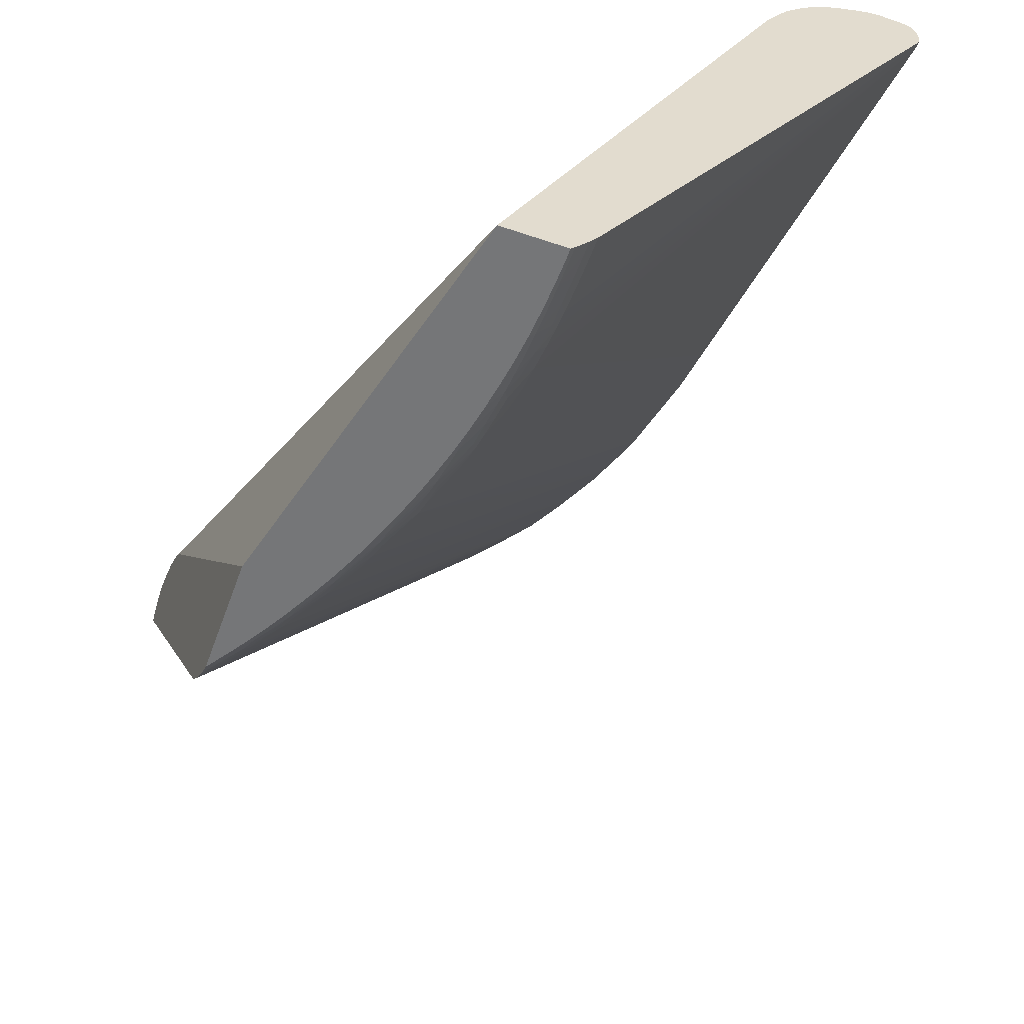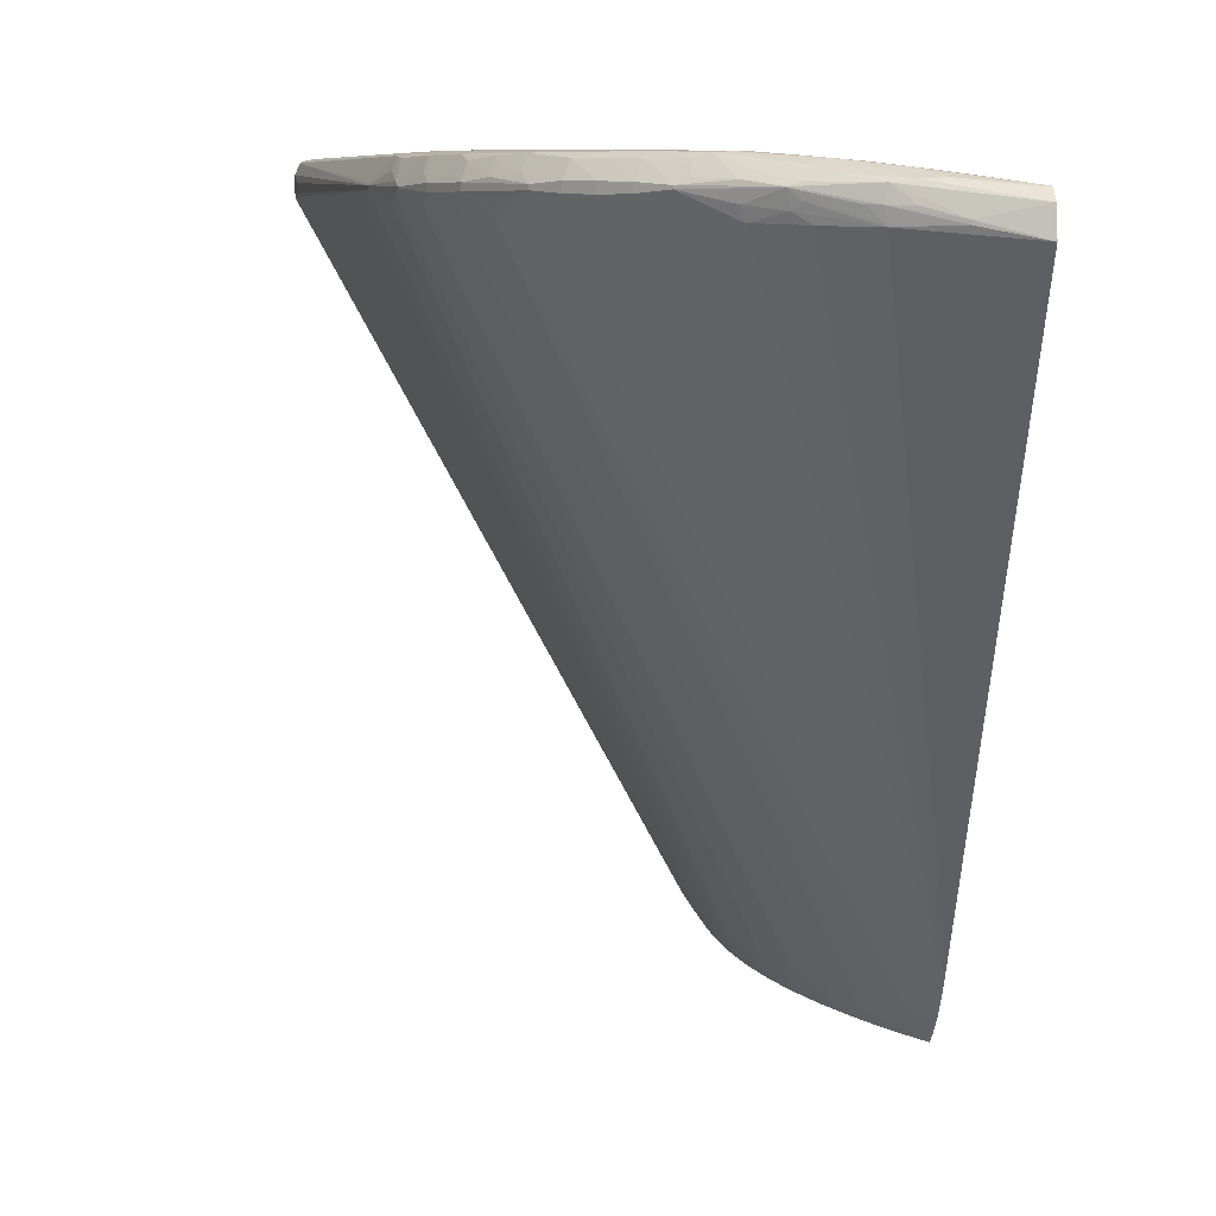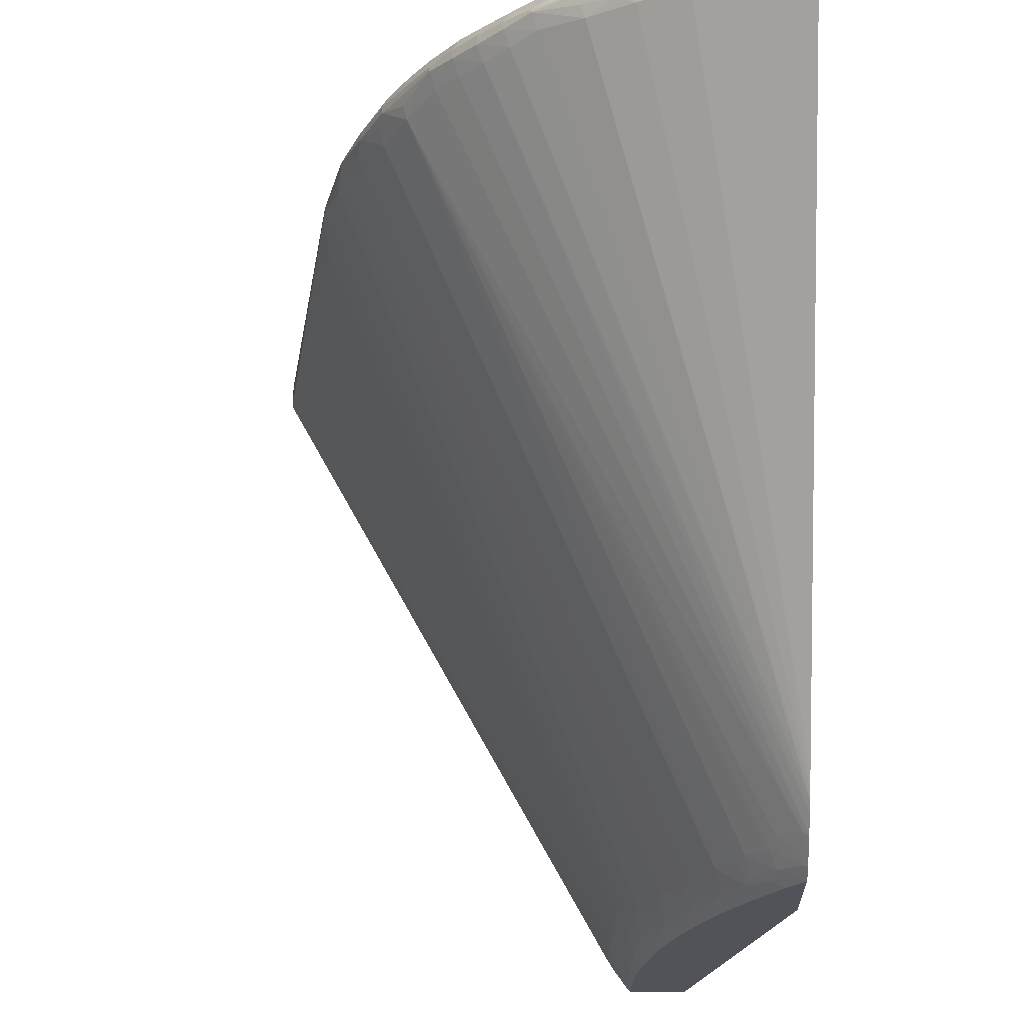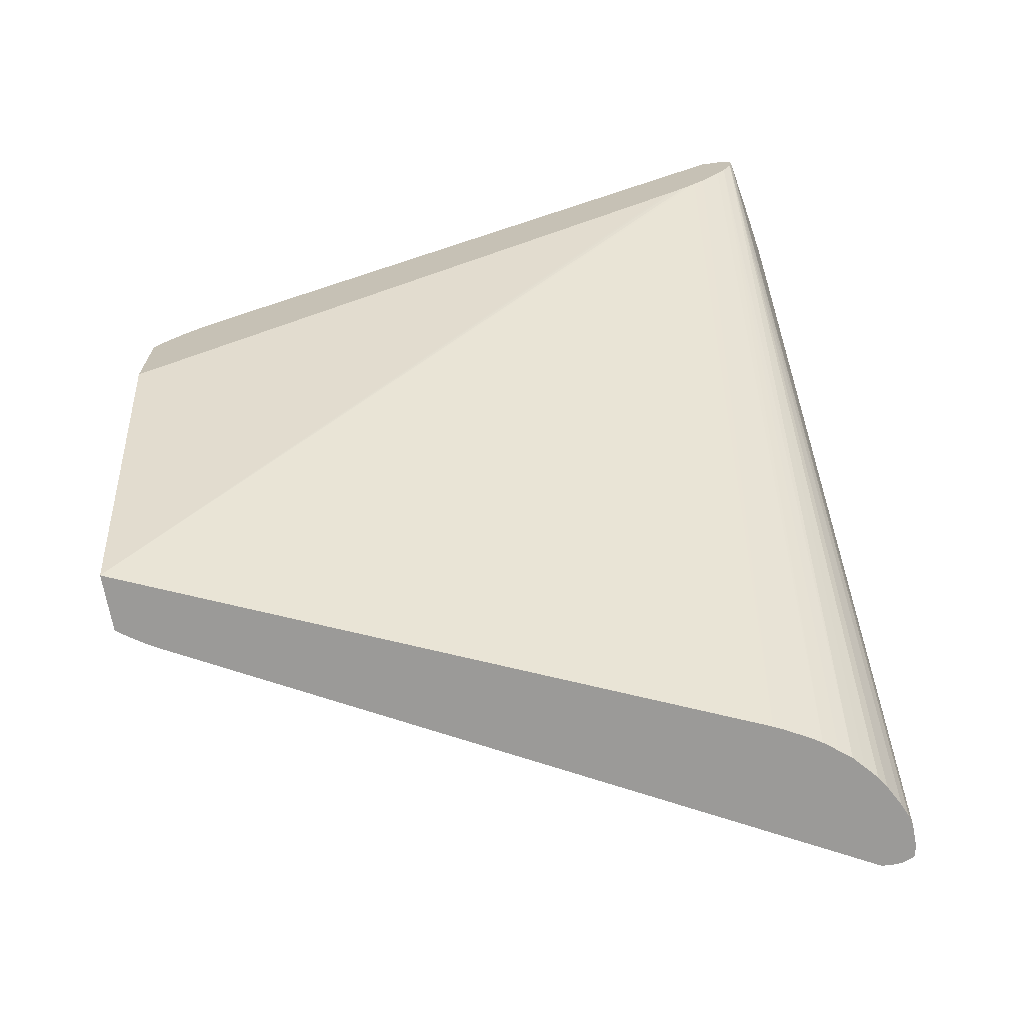
<metadata>
{"format":"obj","ext":"obj","renderer":"f3d","projection":"perspective","resolution":1024,"background":"white","views":[{"elev":-56.8,"azim":-19.6,"up":"+Z"},{"elev":7.7,"azim":176.6,"up":"+Z"},{"elev":-22.7,"azim":-178.9,"up":"+Z"},{"elev":-69.4,"azim":-79.9,"up":"+Y"}]}
</metadata>
<code>
v 0.08616 0.04456 0.036
v 0.08814 0.0406 0.03593
v 0.08616 0.04654 0.03594
v 0.08418 0.05051 0.03594
v 0.08219 0.05248 0.03595
v 0.07824 0.05842 0.0359
v 0.07625 0.06041 0.03587
v 0.09418 0.0002159 0.03587
v 0.09607 0.0002159 0.0359
v 0.08947 0.03862 0.03583
v 0.08767 0.04456 0.03585
v 0.08613 0.04837 0.03582
v 0.08542 0.05051 0.03577
v 0.08416 0.05238 0.0358
v 0.08169 0.05644 0.03578
v 0.08021 0.05644 0.03592
v 0.07619 0.06233 0.03579
v 0.07416 0.06429 0.03576
v 0.07428 0.06239 0.03582
v 0.09319 0.0002159 0.03562
v 0.06895 0.06692 0.03569
v 0.06635 0.06833 0.03547
v 0.06239 0.07031 0.03507
v 0.05843 0.07229 0.03453
v 0.05312 0.07481 0.03372
v 0.09699 0.0002159 0.0357
v 0.08931 0.0406 0.03576
v 0.08918 0.04185 0.03569
v 0.08735 0.04654 0.03576
v 0.08522 0.05165 0.03569
v 0.08718 0.04761 0.03567
v 0.08349 0.054 0.03575
v 0.08132 0.05757 0.0357
v 0.08012 0.05831 0.03579
v 0.07821 0.06036 0.0358
v 0.07753 0.06164 0.03573
v 0.07548 0.06357 0.03572
v 0.07343 0.06546 0.0357
v 0.07229 0.06584 0.03573
v 0.06983 0.06749 0.03569
v 0.06895 0.06749 0.03569
v 0.09277 0.0002159 0.03544
v 0.06437 0.07031 0.03525
v 0.06041 0.07229 0.03476
v 0.05312 0.07538 0.03371
v 0.05312 0.07382 0.03351
v 0.0921 0.0002159 0.03516
v 0.09712 0.0002159 0.03558
v 0.09126 0.03665 0.03403
v 0.09116 0.03788 0.0338
v 0.08955 0.04254 0.03477
v 0.08893 0.04317 0.03551
v 0.08727 0.04977 0.03395
v 0.08552 0.05238 0.03464
v 0.08481 0.05296 0.03529
v 0.08306 0.05532 0.0356
v 0.08931 0.04456 0.03409
v 0.08914 0.04559 0.03371
v 0.0875 0.04837 0.03463
v 0.08168 0.05831 0.03456
v 0.07885 0.061 0.03537
v 0.0794 0.05968 0.03572
v 0.0768 0.06296 0.03534
v 0.07475 0.06489 0.03528
v 0.07229 0.06683 0.03521
v 0.07115 0.06722 0.03563
v 0.06635 0.07031 0.03494
v 0.06437 0.07197 0.03441
v 0.06249 0.07245 0.03446
v 0.06041 0.07371 0.03413
v 0.05843 0.07392 0.03419
v 0.05384 0.07533 0.03371
v 0.05312 0.07637 0.03282
v 0.05312 0.07223 0.03268
v 0.08712 0.0002159 0.03172
v 0.08814 0.0002159 0.03261
v 0.08927 0.0002159 0.03357
v 0.09027 0.0002159 0.03419
v 0.0975 0.0002159 0.03468
v 0.09722 0.002532 0.03406
v 0.09116 0.03788 0.03352
v 0.08727 0.04977 0.03335
v 0.08528 0.05367 0.03397
v 0.08419 0.05449 0.03478
v 0.08357 0.05601 0.03428
v 0.08274 0.05658 0.03482
v 0.08914 0.04559 0.03363
v 0.08129 0.05952 0.03384
v 0.08007 0.06027 0.0346
v 0.07942 0.06162 0.03405
v 0.07749 0.06361 0.03402
v 0.07613 0.06425 0.03465
v 0.07546 0.06553 0.03396
v 0.07405 0.06616 0.03453
v 0.07229 0.06777 0.03422
v 0.06978 0.06961 0.03409
v 0.06814 0.07029 0.03432
v 0.0619 0.07347 0.03392
v 0.06635 0.07153 0.03399
v 0.05761 0.07532 0.03189
v 0.05312 0.07679 0.03069
v 0.05312 0.07099 0.0319
v 0.08531 0.0002159 0.02949
v 0.0859 0.0002159 0.03023
v 0.08627 0.0002159 0.0307
v 0.09755 0.0002159 0.03362
v 0.09722 0.002532 0.03328
v 0.08955 0.04253 0.03256
v 0.08931 0.04456 0.03325
v 0.09741 0.0009955 0.03294
v 0.09126 0.03665 0.03325
v 0.06695 0.01299 -0.02071
v 0.06653 0.01486 -0.02079
v 0.06551 0.01643 -0.02201
v 0.06534 0.01775 -0.02175
v 0.08526 0.05168 0.03163
v 0.08555 0.05239 0.03271
v 0.08528 0.05367 0.0334
v 0.0875 0.04841 0.03268
v 0.0872 0.04767 0.03165
v 0.08129 0.05952 0.03347
v 0.07942 0.06162 0.0333
v 0.07749 0.06361 0.03322
v 0.07546 0.06553 0.03328
v 0.07336 0.06739 0.03377
v 0.06735 0.07131 0.03368
v 0.06217 0.0736 0.03268
v 0.06041 0.07425 0.03268
v 0.05761 0.07532 0.03159
v 0.06193 0.07352 0.03145
v 0.05312 0.04498 -0.01807
v 0.05312 0.06997 0.03109
v 0.08468 0.0002159 0.02851
v 0.08506 0.0002159 0.02911
v 0.09748 0.0002159 0.03287
v 0.06519 0.01882 -0.02147
v 0.06358 0.02278 -0.02209
v 0.0634 0.02382 -0.02182
v 0.0672 0.008919 -0.02151
v 0.06705 0.0109 -0.02123
v 0.09107 0.03344 0.03172
v 0.06589 0.01288 -0.02261
v 0.06568 0.01486 -0.0223
v 0.06504 0.01486 -0.02329
v 0.0649 0.01699 -0.02271
v 0.06437 0.01882 -0.02277
v 0.06381 0.02063 -0.0228
v 0.0832 0.05548 0.03168
v 0.06124 0.02936 -0.0215
v 0.05959 0.03201 -0.02202
v 0.08348 0.05589 0.03268
v 0.06183 0.02674 -0.02241
v 0.06154 0.02804 -0.02199
v 0.08082 0.05898 0.03215
v 0.08012 0.0603 0.03272
v 0.07892 0.06108 0.03197
v 0.077 0.06312 0.0319
v 0.07499 0.06509 0.03196
v 0.07292 0.06698 0.03221
v 0.07336 0.06739 0.03353
v 0.06735 0.07131 0.03364
v 0.06316 0.07317 0.03268
v 0.06639 0.07161 0.03286
v 0.06708 0.07109 0.03232
v 0.06576 0.07152 0.03152
v 0.05312 0.04422 -0.01923
v 0.05312 0.06888 0.03013
v 0.08359 0.0002159 0.02654
v 0.06748 0.0002159 -0.022
v 0.06747 0.0009955 -0.022
v 0.06744 0.002974 -0.02195
v 0.06739 0.004953 -0.02186
v 0.06735 0.00604 -0.0218
v 0.06729 0.007367 -0.02168
v 0.06319 0.02119 -0.02349
v 0.06291 0.02278 -0.02308
v 0.06137 0.02568 -0.02373
v 0.06642 0.008919 -0.02277
v 0.06598 0.01106 -0.02296
v 0.06525 0.01288 -0.02359
v 0.06535 0.01181 -0.02375
v 0.06405 0.01486 -0.02459
v 0.06381 0.01684 -0.02431
v 0.06355 0.01882 -0.02398
v 0.0634 0.01987 -0.02379
v 0.05923 0.03333 -0.02146
v 0.05785 0.03467 -0.02235
v 0.05752 0.03578 -0.0219
v 0.05578 0.03812 -0.02222
v 0.05534 0.03943 -0.0216
v 0.05353 0.04165 -0.02185
v 0.05983 0.03054 -0.02272
v 0.05911 0.03109 -0.02334
v 0.05851 0.03282 -0.02289
v 0.06114 0.02674 -0.0234
v 0.06073 0.02871 -0.0227
v 0.05312 0.04191 -0.02211
v 0.05312 0.04297 -0.02088
v 0.05312 0.04312 -0.02069
v 0.05312 0.04373 -0.01992
v 0.06942 0.06938 0.03164
v 0.06973 0.06958 0.03268
v 0.05312 0.06791 0.02914
v 0.08317 0.0002159 0.0257
v 0.06684 0.0002159 -0.02299
v 0.06684 0.0009955 -0.02299
v 0.06681 0.002974 -0.02294
v 0.06676 0.004953 -0.02285
v 0.06678 0.006797 -0.02258
v 0.06192 0.02278 -0.02439
v 0.06163 0.02436 -0.02405
v 0.06078 0.02491 -0.02478
v 0.06006 0.02662 -0.02478
v 0.0597 0.02872 -0.02409
v 0.05945 0.02977 -0.0238
v 0.06557 0.008919 -0.02404
v 0.06546 0.01049 -0.02389
v 0.06476 0.01106 -0.02464
v 0.06432 0.01285 -0.02478
v 0.0641 0.0139 -0.02478
v 0.0639 0.01486 -0.02478
v 0.06343 0.01684 -0.02478
v 0.06288 0.01882 -0.02478
v 0.06244 0.02024 -0.02478
v 0.06231 0.02066 -0.02478
v 0.05742 0.03365 -0.02374
v 0.05712 0.03467 -0.02334
v 0.05641 0.03657 -0.02272
v 0.05528 0.03736 -0.02354
v 0.05489 0.03871 -0.02284
v 0.05384 0.04042 -0.02262
v 0.05349 0.03963 -0.02378
v 0.05312 0.04061 -0.02333
v 0.05312 0.04087 -0.02309
v 0.05312 0.067 0.02811
v 0.06073 0.0002159 -0.02478
v 0.06585 0.0002159 -0.0244
v 0.06585 0.0009955 -0.0244
v 0.06582 0.002974 -0.02436
v 0.06577 0.004953 -0.02429
v 0.06568 0.00694 -0.02418
v 0.0616 0.02278 -0.02478
v 0.06084 0.02476 -0.02478
v 0.0591 0.02872 -0.02478
v 0.05824 0.03044 -0.02478
v 0.05815 0.03062 -0.02478
v 0.05779 0.03233 -0.02417
v 0.06497 0.008919 -0.02478
v 0.0652 0.00694 -0.02478
v 0.06464 0.01103 -0.02478
v 0.06461 0.01121 -0.02478
v 0.06448 0.01196 -0.02478
v 0.06476 0.01029 -0.02478
v 0.05594 0.03455 -0.02478
v 0.05571 0.03604 -0.02404
v 0.05692 0.03288 -0.02478
v 0.05448 0.03683 -0.02478
v 0.05385 0.03862 -0.02415
v 0.05312 0.03982 -0.024
v 0.05324 0.03862 -0.02478
v 0.05312 0.0661 0.02693
v 0.06555 0.0002159 -0.02478
v 0.05312 0.06553 0.02613
v 0.05312 0.02994 -0.02478
v 0.06555 0.0009955 -0.02478
v 0.06549 0.002974 -0.02478
v 0.06544 0.003874 -0.02478
v 0.06537 0.004953 -0.02478
v 0.05458 0.03668 -0.02478
v 0.05312 0.03877 -0.02478
f 153 196 192
f 154 156 155
f 148 190 191
f 148 191 154
f 149 153 192
f 149 192 150
f 150 192 193
f 150 194 187
f 148 189 190
f 152 177 195
f 152 195 153
f 153 195 196
f 150 193 194
f 150 187 186
f 148 186 187
f 148 187 188
f 148 150 186
f 147 185 175
f 146 185 147
f 145 183 184
f 145 184 185
f 144 183 145
f 144 182 183
f 144 180 182
f 143 180 144
f 142 181 180
f 142 179 181
f 154 191 156
f 142 180 143
f 148 188 189
f 145 185 146
f 165 201 166
f 156 197 157
f 175 185 210
f 140 179 142
f 175 211 176
f 175 210 211
f 174 209 178
f 173 209 174
f 173 208 209
f 172 208 173
f 172 207 208
f 171 206 207
f 171 207 172
f 170 206 171
f 169 206 170
f 169 205 206
f 156 191 197
f 167 204 168
f 166 201 200
f 164 201 165
f 164 202 201
f 161 164 163
f 161 202 164
f 160 202 161
f 160 201 202
f 159 200 201
f 159 201 160
f 158 200 159
f 158 199 200
f 157 199 158
f 157 198 199
f 157 197 198
f 167 203 204
f 139 179 140
f 122 155 156
f 139 174 178
f 121 155 122
f 121 154 155
f 120 153 149
f 120 152 153
f 120 138 152
f 118 151 121
f 118 148 151
f 117 148 118
f 116 150 148
f 116 149 150
f 116 120 149
f 116 119 120
f 116 148 117
f 115 147 136
f 121 151 148
f 115 146 147
f 114 145 115
f 114 144 145
f 114 143 144
f 113 143 114
f 112 141 140
f 112 143 113
f 112 142 143
f 112 140 142
f 111 141 112
f 110 141 111
f 110 140 141
f 110 139 140
f 110 135 139
f 176 211 177
f 115 145 146
f 139 178 179
f 121 148 154
f 122 157 123
f 138 177 152
f 138 176 177
f 137 176 138
f 137 175 176
f 137 147 175
f 136 147 137
f 135 174 139
f 135 173 174
f 135 172 173
f 135 171 172
f 135 170 171
f 135 169 170
f 132 168 133
f 132 167 168
f 122 156 157
f 130 166 131
f 130 164 165
f 130 163 164
f 130 161 163
f 130 162 161
f 127 130 129
f 127 162 130
f 126 162 127
f 126 161 162
f 125 161 126
f 125 160 161
f 124 159 160
f 124 158 159
f 123 158 124
f 123 157 158
f 130 165 166
f 177 212 213
f 212 268 267
f 177 214 215
f 218 252 219
f 218 251 252
f 218 250 251
f 217 248 218
f 216 249 248
f 216 241 249
f 216 248 217
f 215 244 245
f 215 247 226
f 215 246 247
f 215 245 246
f 214 244 215
f 213 244 214
f 212 244 213
f 212 245 244
f 212 246 245
f 212 256 246
f 212 254 256
f 212 269 254
f 212 257 269
f 212 260 257
f 212 270 260
f 212 264 270
f 212 236 264
f 212 262 236
f 212 265 262
f 212 266 265
f 212 267 266
f 212 249 268
f 218 248 253
f 218 253 250
f 226 254 255
f 226 255 227
f 109 138 120
f 259 260 270
f 257 260 258
f 255 269 257
f 254 269 255
f 246 256 247
f 240 249 241
f 240 268 249
f 240 267 268
f 240 266 267
f 239 265 266
f 239 266 240
f 238 265 239
f 237 265 238
f 212 248 249
f 237 262 265
f 236 261 263
f 235 261 236
f 232 260 259
f 232 258 260
f 232 259 233
f 230 232 231
f 229 255 257
f 229 232 230
f 229 258 232
f 229 257 258
f 227 229 228
f 227 255 229
f 226 256 254
f 226 247 256
f 236 263 264
f 212 253 248
f 212 250 253
f 212 251 250
f 190 231 191
f 190 230 231
f 189 230 190
f 189 229 230
f 189 228 229
f 188 228 189
f 188 227 228
f 187 227 188
f 187 226 227
f 187 194 226
f 185 225 210
f 185 224 225
f 185 223 224
f 184 223 185
f 191 231 232
f 184 222 223
f 183 222 184
f 182 221 183
f 182 220 221
f 181 220 182
f 181 219 220
f 181 218 219
f 181 217 218
f 180 181 182
f 179 217 181
f 178 209 216
f 178 217 179
f 178 216 217
f 177 211 212
f 177 215 195
f 183 221 222
f 177 213 214
f 191 232 233
f 191 234 197
f 212 252 251
f 212 219 252
f 212 220 219
f 212 221 220
f 212 222 221
f 212 223 222
f 212 224 223
f 212 225 224
f 212 242 225
f 212 243 242
f 211 243 212
f 211 242 243
f 210 225 242
f 210 242 211
f 191 233 234
f 209 241 216
f 208 240 241
f 207 240 208
f 207 239 240
f 206 239 207
f 206 238 239
f 205 238 206
f 205 237 238
f 203 236 204
f 203 235 236
f 195 215 196
f 193 226 194
f 193 215 226
f 192 215 193
f 192 196 215
f 208 241 209
f 109 137 138
f 30 53 54
f 108 136 137
f 25 197 234
f 25 198 197
f 25 199 198
f 25 200 199
f 25 166 200
f 25 131 166
f 25 101 131
f 25 73 101
f 25 45 73
f 24 45 25
f 24 44 45
f 23 44 24
f 23 43 44
f 22 43 23
f 22 41 43
f 21 41 22
f 20 25 42
f 19 41 21
f 19 40 41
f 19 39 40
f 18 37 38
f 18 39 19
f 18 38 39
f 17 37 18
f 17 36 37
f 17 35 36
f 16 35 17
f 16 34 35
f 15 34 16
f 25 234 233
f 25 233 259
f 25 259 270
f 25 270 264
f 33 56 60
f 31 59 53
f 31 58 59
f 31 57 58
f 31 52 57
f 30 31 53
f 30 33 32
f 30 56 33
f 30 55 56
f 30 54 55
f 108 137 109
f 28 48 49
f 28 31 29
f 28 52 31
f 15 33 34
f 28 51 52
f 28 49 50
f 26 28 27
f 26 48 28
f 25 47 42
f 25 46 47
f 25 74 46
f 25 102 74
f 25 132 102
f 25 167 132
f 25 203 167
f 25 235 203
f 25 261 235
f 25 263 261
f 25 264 263
f 28 50 51
f 33 60 61
f 15 32 33
f 14 30 32
f 8 76 75
f 8 77 76
f 8 78 77
f 8 47 78
f 8 42 47
f 8 20 42
f 7 19 8
f 7 18 19
f 6 16 17
f 6 18 7
f 6 17 18
f 5 16 6
f 4 16 5
f 4 15 16
f 4 14 15
f 4 13 14
f 3 13 4
f 3 12 13
f 3 11 12
f 2 9 10
f 2 11 3
f 2 10 11
f 1 9 2
f 1 7 8
f 1 6 7
f 1 5 6
f 1 4 5
f 1 3 4
f 1 2 3
f 8 75 105
f 8 105 104
f 8 104 103
f 8 103 134
f 13 31 30
f 13 29 31
f 13 30 14
f 12 29 13
f 11 27 28
f 11 29 12
f 11 28 29
f 10 26 27
f 10 27 11
f 9 26 10
f 8 25 20
f 8 24 25
f 8 23 24
f 8 22 23
f 14 32 15
f 8 21 22
f 8 26 9
f 8 48 26
f 8 79 48
f 8 106 79
f 8 135 106
f 8 169 135
f 8 205 169
f 8 237 205
f 8 262 237
f 8 236 262
f 8 204 236
f 8 168 204
f 8 133 168
f 8 134 133
f 8 19 21
f 33 61 62
f 1 8 9
f 34 62 35
f 83 88 85
f 83 121 88
f 83 118 121
f 82 119 116
f 82 87 119
f 82 117 118
f 82 116 117
f 81 115 108
f 81 114 115
f 81 113 114
f 81 112 113
f 81 111 112
f 81 110 111
f 81 107 110
f 81 109 87
f 81 108 109
f 80 106 107
f 79 106 80
f 74 105 75
f 74 104 105
f 74 103 104
f 74 102 103
f 73 98 100
f 73 100 101
f 70 72 71
f 70 73 72
f 70 98 73
f 68 99 98
f 68 97 99
f 83 85 84
f 87 120 119
f 87 109 120
f 88 121 122
f 33 62 34
f 108 115 136
f 106 110 107
f 106 135 110
f 102 133 134
f 102 132 133
f 101 130 131
f 101 129 130
f 100 127 129
f 100 128 127
f 100 129 101
f 98 126 127
f 98 99 126
f 98 128 100
f 68 70 69
f 98 127 128
f 96 125 126
f 96 126 97
f 95 125 96
f 94 125 95
f 93 125 94
f 93 160 125
f 93 124 160
f 91 93 92
f 91 124 93
f 91 123 124
f 90 123 91
f 90 122 123
f 88 90 89
f 88 122 90
f 97 126 99
f 68 98 70
f 102 134 103
f 66 97 68
f 50 80 107
f 50 79 80
f 48 50 49
f 48 79 50
f 46 78 47
f 46 77 78
f 46 76 77
f 46 75 76
f 46 74 75
f 45 72 73
f 45 71 72
f 44 71 45
f 44 70 71
f 43 66 67
f 50 107 81
f 43 70 44
f 43 68 69
f 43 67 68
f 40 43 41
f 40 66 43
f 38 40 39
f 38 66 40
f 38 65 66
f 38 64 65
f 38 63 64
f 37 63 38
f 35 62 36
f 36 61 37
f 36 62 61
f 66 68 67
f 43 69 70
f 50 81 87
f 37 61 63
f 50 58 57
f 50 87 58
f 66 95 96
f 65 95 66
f 64 92 93
f 64 94 65
f 64 93 94
f 63 92 64
f 63 91 92
f 61 91 63
f 61 90 91
f 61 89 90
f 60 85 88
f 60 86 85
f 60 89 61
f 65 94 95
f 56 86 60
f 50 57 51
f 60 88 89
f 51 57 52
f 53 82 118
f 53 118 83
f 53 83 54
f 53 59 58
f 66 96 97
f 56 85 86
f 53 87 82
f 54 83 55
f 53 58 87
f 55 83 84
f 55 84 56
f 56 84 85

</code>
